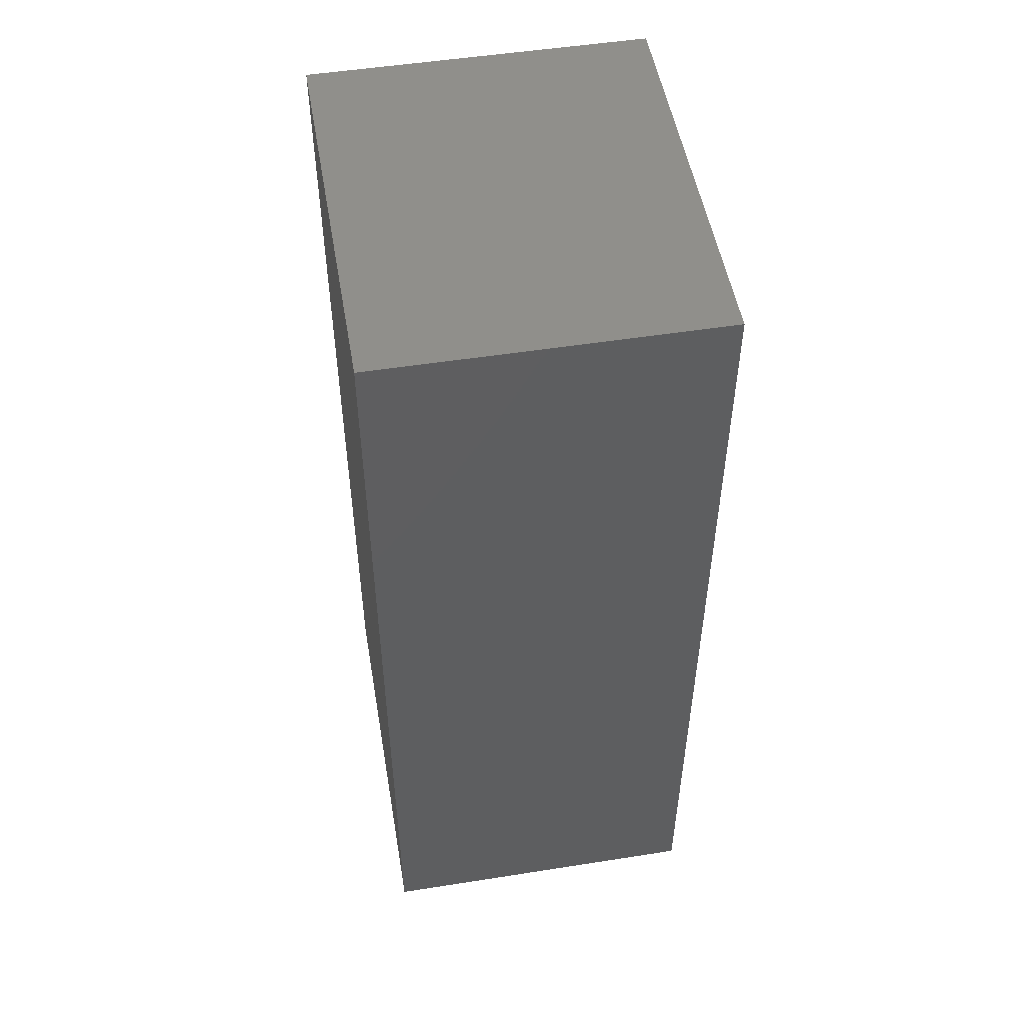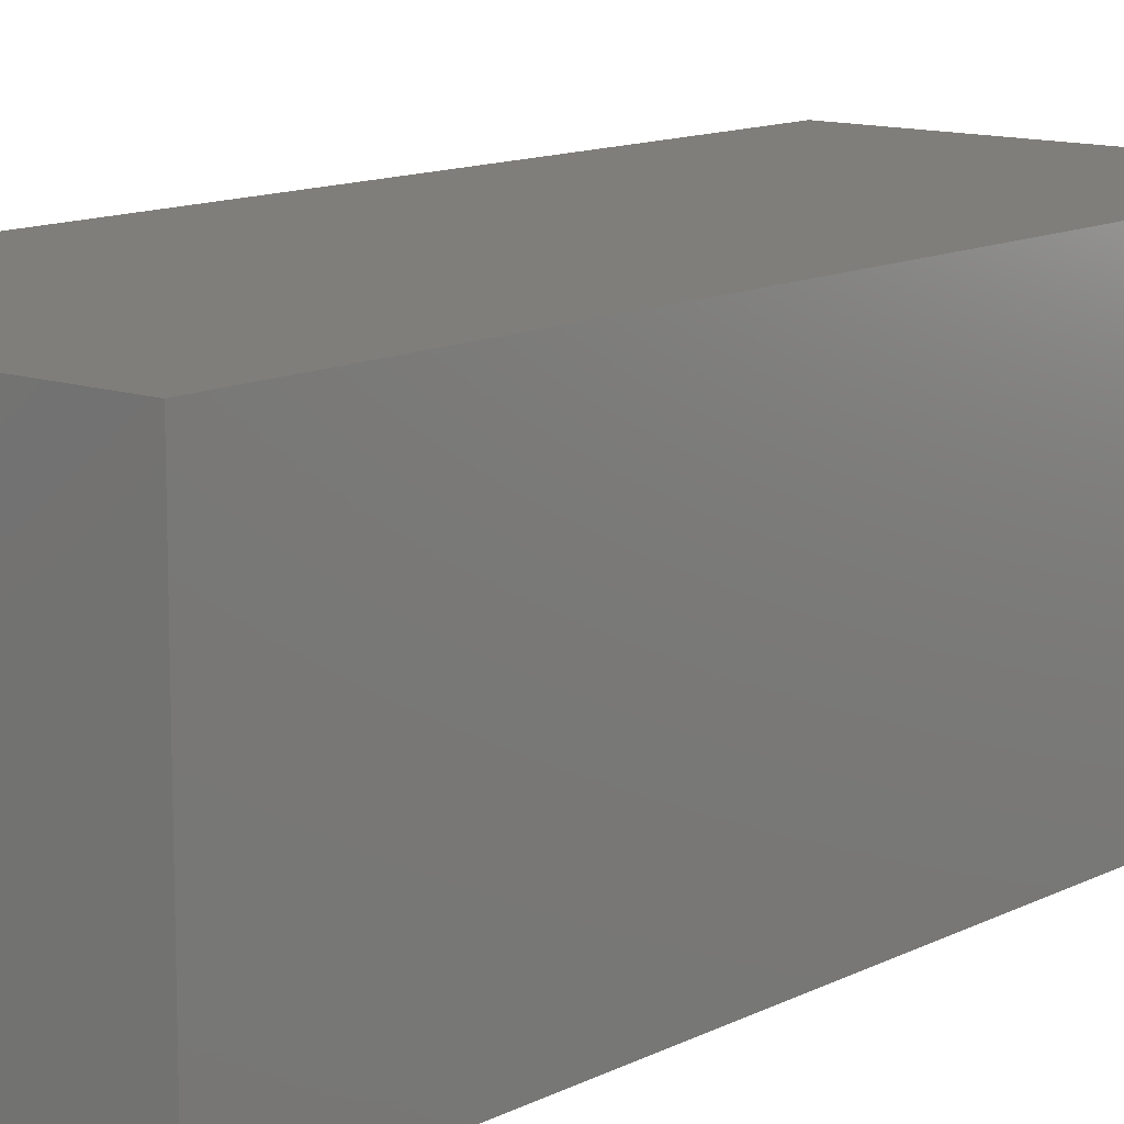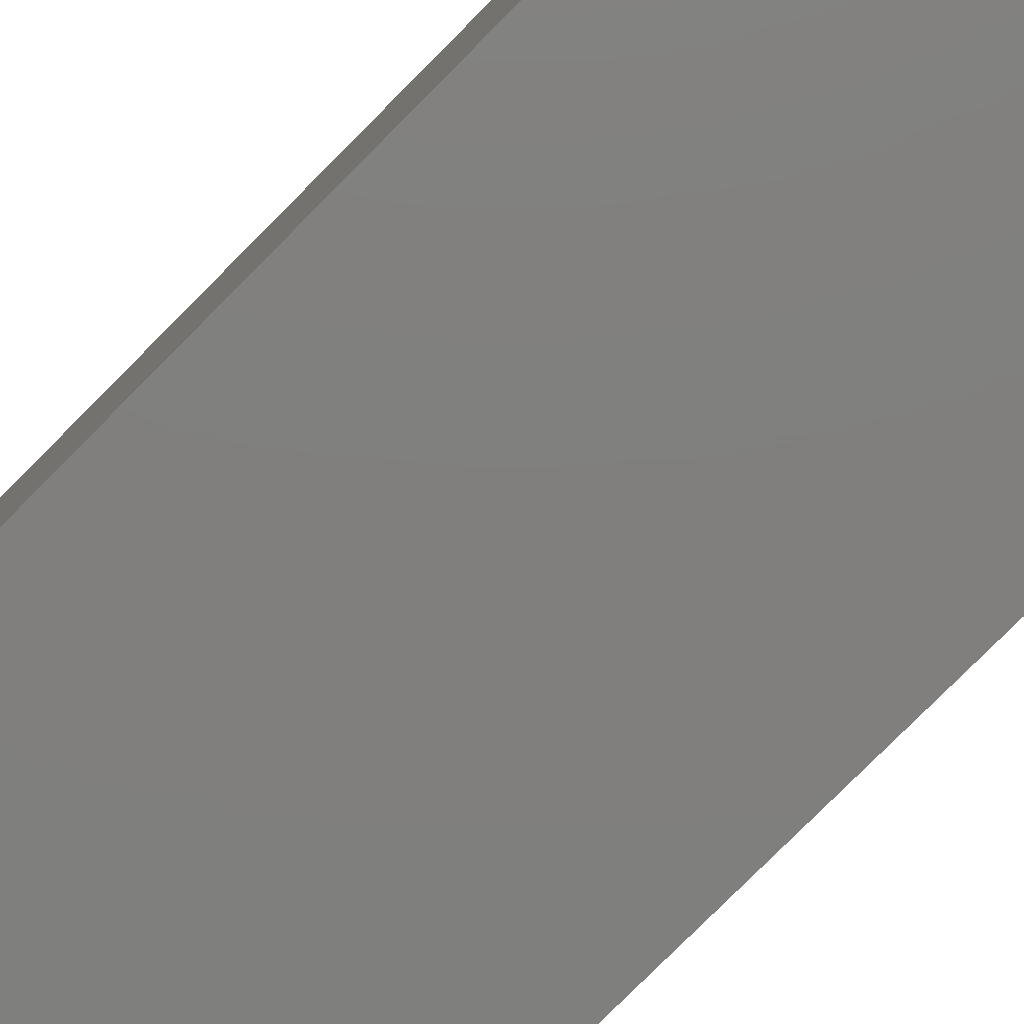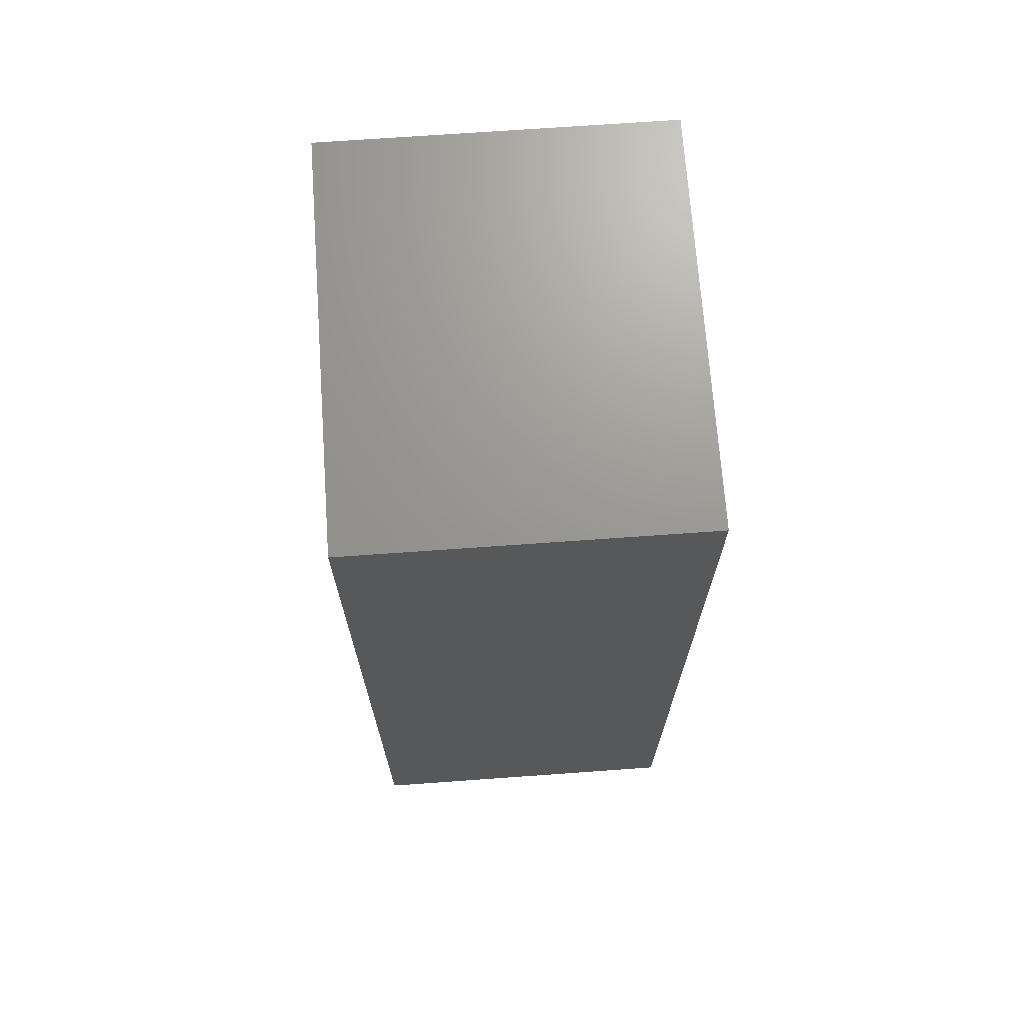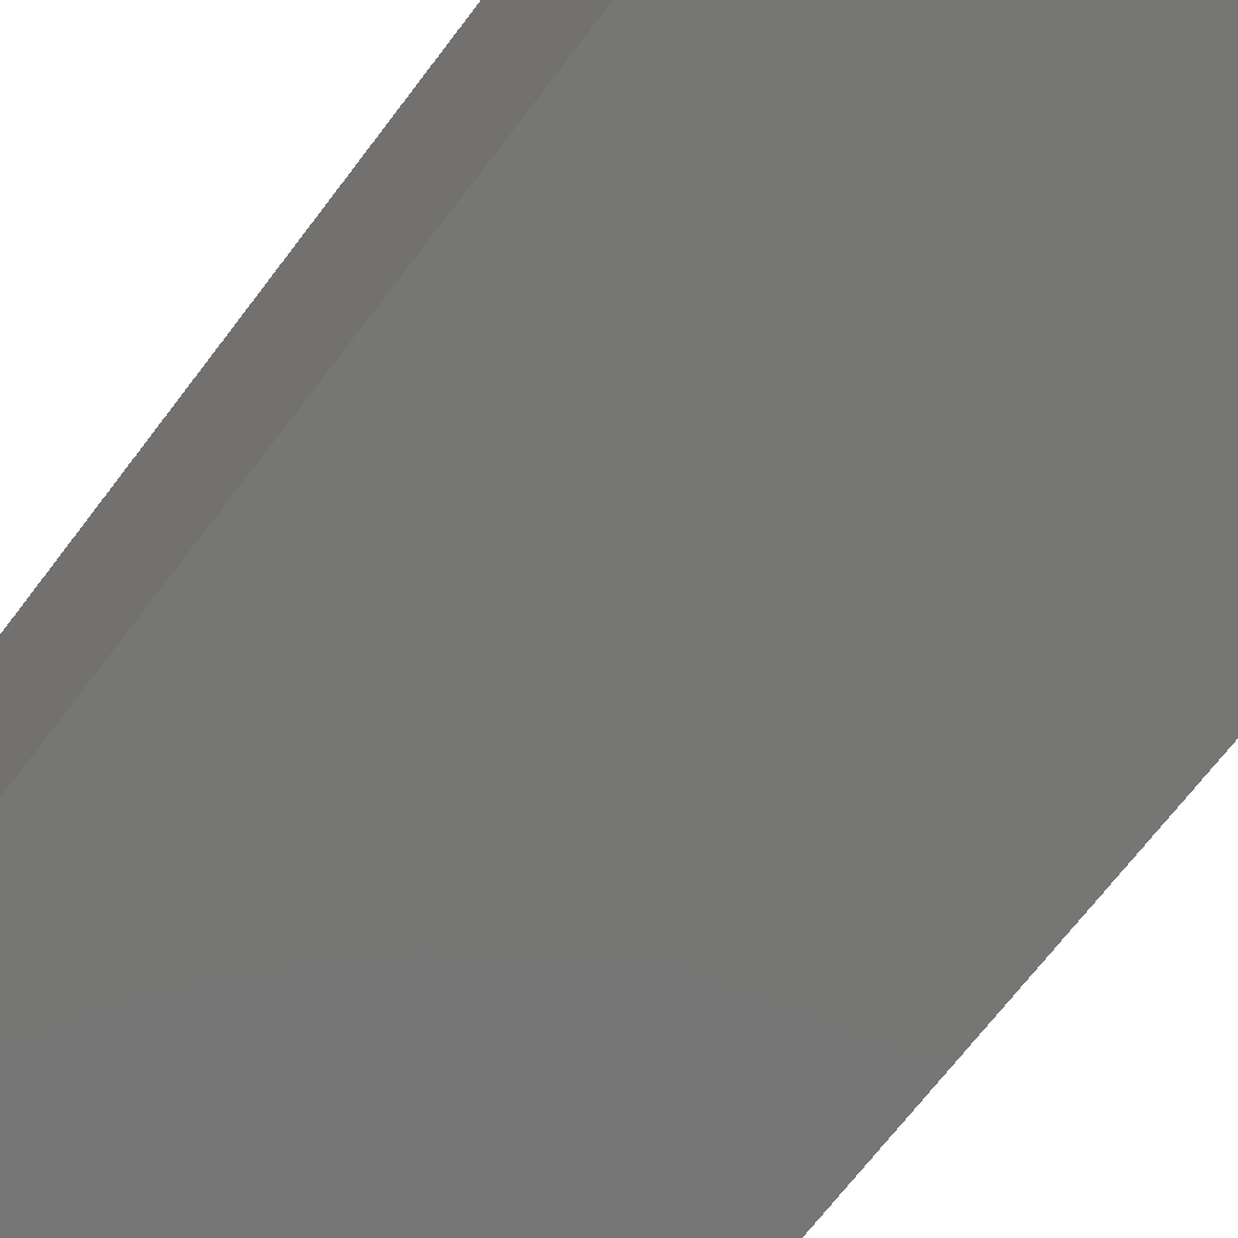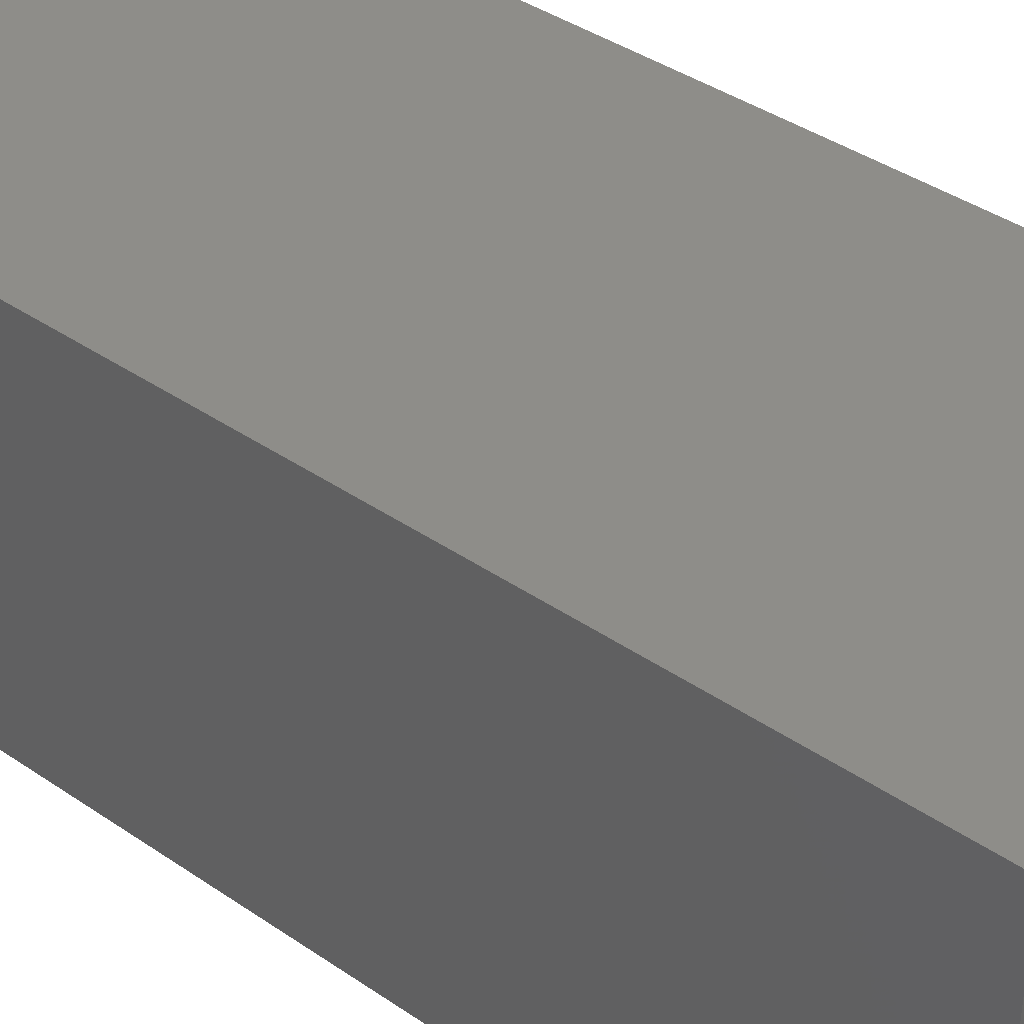
<metadata>
{"format":"stl","ext":"stl","renderer":"f3d","projection":"perspective","resolution":1024,"background":"white","views":[{"elev":51.5,"azim":80.3,"up":"+Z"},{"elev":12.2,"azim":40.0,"up":"+Y"},{"elev":-79.5,"azim":-44.9,"up":"+Y"},{"elev":70.1,"azim":85.9,"up":"+Z"},{"elev":-68.5,"azim":143.0,"up":"+Y"},{"elev":38.7,"azim":131.0,"up":"+Y"}]}
</metadata>
<code>
# stl→obj: 8 verts, 12 faces
v 30.86 -121.8 0.03
v 30.86 -113.1 -24.25
v 30.86 -113.1 0.03
v 30.86 -121.8 -24.25
v 20.57 -113.1 0.03
v 20.57 -121.8 0.03
v 20.57 -121.8 -24.25
v 20.57 -113.1 -24.25
f 1 2 3
f 2 1 4
f 5 1 3
f 1 5 6
f 7 2 4
f 2 7 8
f 7 5 8
f 5 7 6
f 2 5 3
f 5 2 8
f 7 1 6
f 1 7 4

</code>
